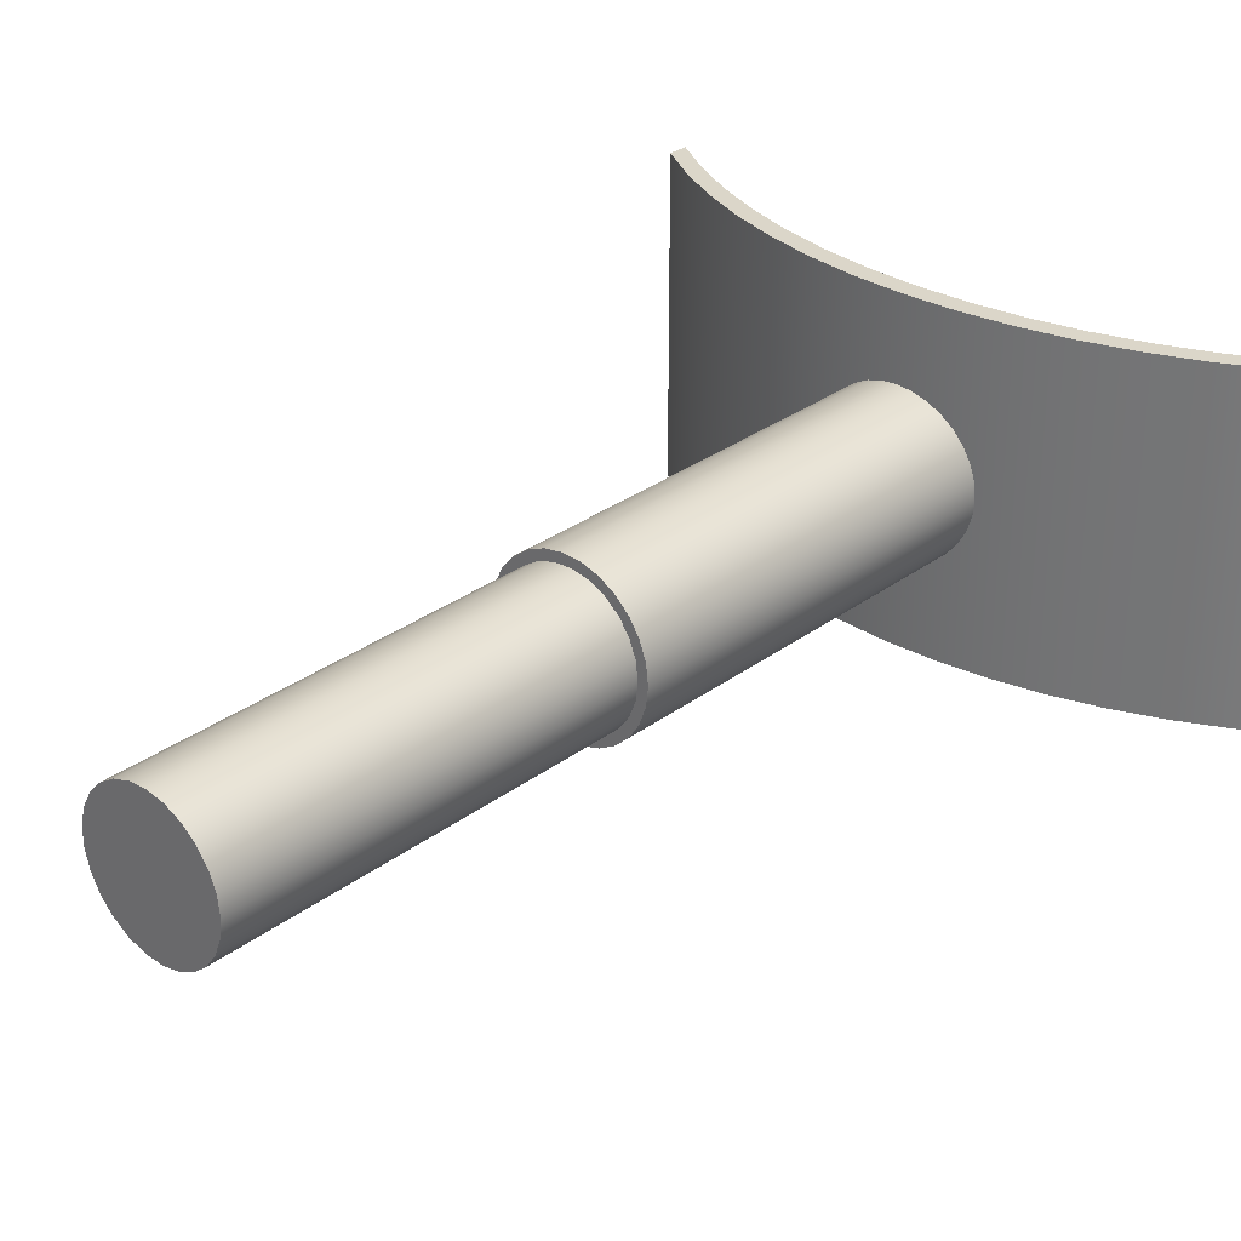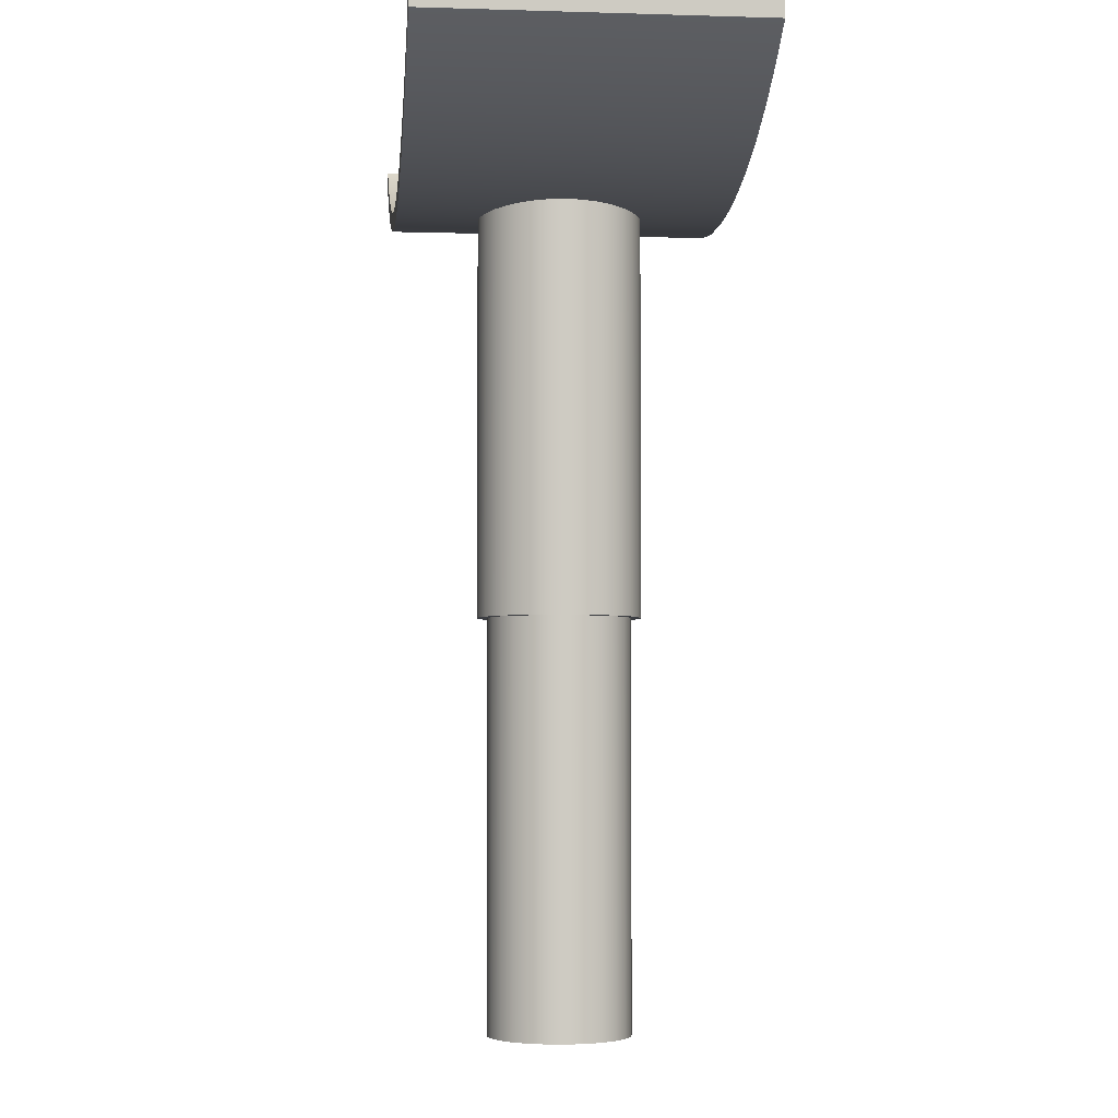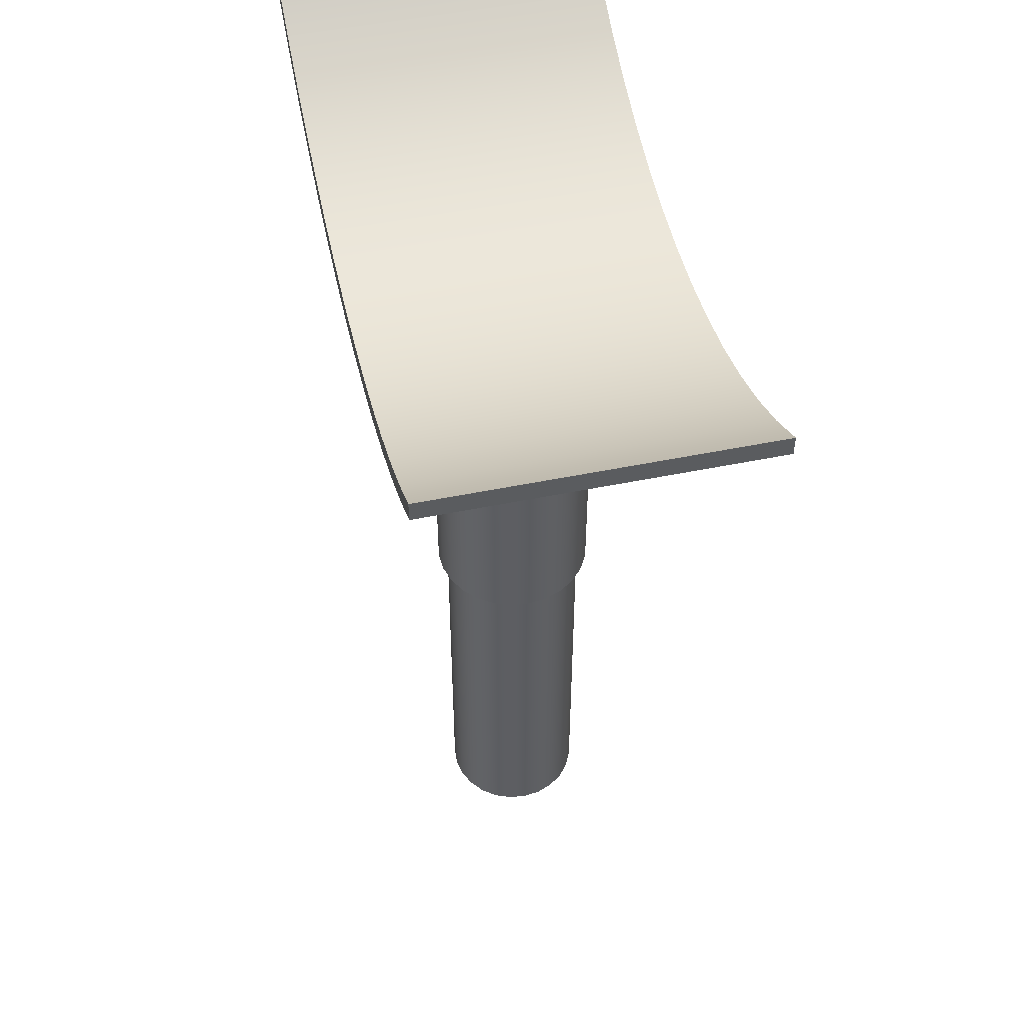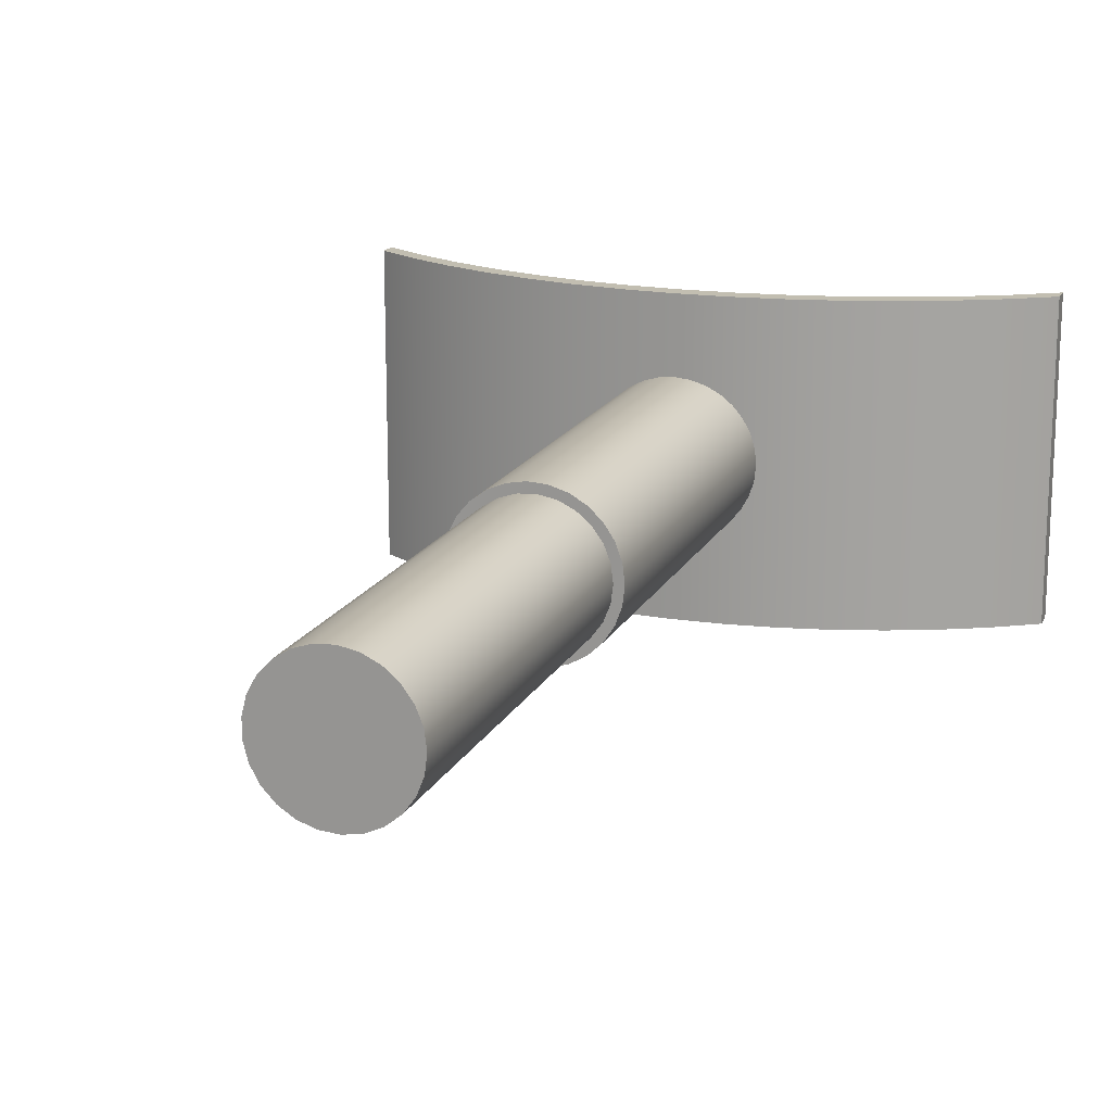
<metadata>
{"format":"obj","ext":"obj","renderer":"f3d","projection":"perspective","resolution":1024,"background":"white","views":[{"elev":29.8,"azim":-137.6,"up":"+Y"},{"elev":-4.1,"azim":-95.6,"up":"+Z"},{"elev":50.7,"azim":-102.6,"up":"+Z"},{"elev":17.1,"azim":-160.4,"up":"+Y"}]}
</metadata>
<code>
v -1.7 -0.8 4.478
v -1.7 0.8 4.478
v -1.481 0.8 4.341
v -1.251 0.8 4.224
v -1.012 0.8 4.126
v -0.766 0.8 4.049
v -0.5138 0.8 3.994
v -0.2579 0.8 3.961
v 8.882e-16 0.8 3.95
v 0.2579 0.8 3.961
v 0.5138 0.8 3.994
v 0.766 0.8 4.049
v 1.012 0.8 4.126
v 1.251 0.8 4.224
v 1.481 0.8 4.341
v 1.7 0.8 4.478
v 1.7 -0.8 4.478
v 1.481 -0.8 4.341
v 1.251 -0.8 4.224
v 1.012 -0.8 4.126
v 0.766 -0.8 4.049
v 0.5138 -0.8 3.994
v 0.2579 -0.8 3.961
v 8.882e-16 -0.8 3.95
v -0.2579 -0.8 3.961
v -0.5138 -0.8 3.994
v -0.766 -0.8 4.049
v -1.012 -0.8 4.126
v -1.251 -0.8 4.224
v -1.481 -0.8 4.341
v 0.4 0 3.977
v 0.3924 0.07696 3.976
v 0.3695 0.1532 3.973
v 0.3318 0.2232 3.968
v 0.2828 0.2828 3.963
v 0.2232 0.3318 3.958
v 0.1532 0.3695 3.954
v 0.07696 0.3924 3.951
v -5.551e-17 0.4 3.95
v -0.07696 0.3924 3.951
v -0.1532 0.3695 3.954
v -0.2232 0.3318 3.958
v -0.2828 0.2828 3.963
v -0.3318 0.2232 3.968
v -0.3695 0.1532 3.973
v -0.3924 0.07696 3.976
v -0.4 1.041e-17 3.977
v -0.3924 -0.07696 3.976
v -0.3695 -0.1532 3.973
v -0.3318 -0.2232 3.968
v -0.2828 -0.2828 3.963
v -0.2232 -0.3318 3.958
v -0.1532 -0.3695 3.954
v -0.07696 -0.3924 3.951
v 2.082e-17 -0.4 3.95
v 0.07696 -0.3924 3.951
v 0.1532 -0.3695 3.954
v 0.2232 -0.3318 3.958
v 0.2828 -0.2828 3.963
v 0.3318 -0.2232 3.968
v 0.3695 -0.1532 3.973
v 0.3924 -0.07696 3.976
v -1.7 -0.8 4.578
v -1.7 -0.8 4.478
v -1.481 -0.8 4.341
v -1.251 -0.8 4.224
v -1.012 -0.8 4.126
v -0.766 -0.8 4.049
v -0.5138 -0.8 3.994
v -0.2579 -0.8 3.961
v 8.882e-16 -0.8 3.95
v 0.2579 -0.8 3.961
v 0.5138 -0.8 3.994
v 0.766 -0.8 4.049
v 1.012 -0.8 4.126
v 1.251 -0.8 4.224
v 1.481 -0.8 4.341
v 1.7 -0.8 4.478
v 1.7 -0.8 4.578
v 1.481 -0.8 4.441
v 1.251 -0.8 4.324
v 1.012 -0.8 4.226
v 0.766 -0.8 4.149
v 0.5138 -0.8 4.094
v 0.2579 -0.8 4.061
v 1.776e-15 -0.8 4.05
v -0.2579 -0.8 4.061
v -0.5138 -0.8 4.094
v -0.766 -0.8 4.149
v -1.012 -0.8 4.226
v -1.251 -0.8 4.324
v -1.481 -0.8 4.441
v 1.7 -0.8 4.478
v 1.7 0.8 4.478
v 1.7 0.8 4.578
v 1.7 -0.8 4.578
v 1.7 -0.8 4.578
v 1.7 0.8 4.578
v 1.481 0.8 4.441
v 1.251 0.8 4.324
v 1.012 0.8 4.226
v 0.766 0.8 4.149
v 0.5138 0.8 4.094
v 0.2579 0.8 4.061
v 1.776e-15 0.8 4.05
v -0.2579 0.8 4.061
v -0.5138 0.8 4.094
v -0.766 0.8 4.149
v -1.012 0.8 4.226
v -1.251 0.8 4.324
v -1.481 0.8 4.441
v -1.7 0.8 4.578
v -1.7 -0.8 4.578
v -1.481 -0.8 4.441
v -1.251 -0.8 4.324
v -1.012 -0.8 4.226
v -0.766 -0.8 4.149
v -0.5138 -0.8 4.094
v -0.2579 -0.8 4.061
v 1.776e-15 -0.8 4.05
v 0.2579 -0.8 4.061
v 0.5138 -0.8 4.094
v 0.766 -0.8 4.149
v 1.012 -0.8 4.226
v 1.251 -0.8 4.324
v 1.481 -0.8 4.441
v -1.7 -0.8 4.578
v -1.7 0.8 4.578
v -1.7 0.8 4.478
v -1.7 -0.8 4.478
v -1.7 0.8 4.478
v -1.7 0.8 4.578
v -1.481 0.8 4.441
v -1.251 0.8 4.324
v -1.012 0.8 4.226
v -0.766 0.8 4.149
v -0.5138 0.8 4.094
v -0.2579 0.8 4.061
v 1.776e-15 0.8 4.05
v 0.2579 0.8 4.061
v 0.5138 0.8 4.094
v 0.766 0.8 4.149
v 1.012 0.8 4.226
v 1.251 0.8 4.324
v 1.481 0.8 4.441
v 1.7 0.8 4.578
v 1.7 0.8 4.478
v 1.481 0.8 4.341
v 1.251 0.8 4.224
v 1.012 0.8 4.126
v 0.766 0.8 4.049
v 0.5138 0.8 3.994
v 0.2579 0.8 3.961
v 8.882e-16 0.8 3.95
v -0.2579 0.8 3.961
v -0.5138 0.8 3.994
v -0.766 0.8 4.049
v -1.012 0.8 4.126
v -1.251 0.8 4.224
v -1.481 0.8 4.341
v -0.4 -4.899e-17 2
v -0.3892 0.09225 2
v -0.3575 0.1795 2
v -0.3064 0.2571 2
v -0.2389 0.3208 2
v -0.1584 0.3673 2
v -0.06946 0.3939 2
v 0.02326 0.3993 2
v 0.1147 0.3832 2
v 0.2 0.3464 2
v 0.2745 0.2909 2
v 0.3342 0.2198 2
v 0.3759 0.1368 2
v 0.3973 0.04644 2
v 0.3973 -0.04644 2
v 0.3759 -0.1368 2
v 0.3342 -0.2198 2
v 0.2745 -0.2909 2
v 0.2 -0.3464 2
v 0.1147 -0.3832 2
v 0.02326 -0.3993 2
v -0.06946 -0.3939 2
v -0.1584 -0.3673 2
v -0.2389 -0.3208 2
v -0.3064 -0.2571 2
v -0.3575 -0.1795 2
v -0.3892 -0.09225 2
v -0.35 -4.286e-17 2
v -0.339 -0.08704 2
v -0.3067 -0.1686 2
v -0.2551 -0.2396 2
v -0.1875 -0.2955 2
v -0.1082 -0.3329 2
v -0.02198 -0.3493 2
v 0.06558 -0.3438 2
v 0.149 -0.3167 2
v 0.2231 -0.2697 2
v 0.2832 -0.2057 2
v 0.3254 -0.1288 2
v 0.3472 -0.04387 2
v 0.3472 0.04387 2
v 0.3254 0.1288 2
v 0.2832 0.2057 2
v 0.2231 0.2697 2
v 0.149 0.3167 2
v 0.06558 0.3438 2
v -0.02198 0.3493 2
v -0.1082 0.3329 2
v -0.1875 0.2955 2
v -0.2551 0.2396 2
v -0.3067 0.1686 2
v -0.339 0.08704 2
v 0.4 0 3.977
v 0.3924 -0.07696 3.976
v 0.3695 -0.1532 3.973
v 0.3318 -0.2232 3.968
v 0.2828 -0.2828 3.963
v 0.2232 -0.3318 3.958
v 0.1532 -0.3695 3.954
v 0.07696 -0.3924 3.951
v 2.082e-17 -0.4 3.95
v -0.07696 -0.3924 3.951
v -0.1532 -0.3695 3.954
v -0.2232 -0.3318 3.958
v -0.2828 -0.2828 3.963
v -0.3318 -0.2232 3.968
v -0.3695 -0.1532 3.973
v -0.3924 -0.07696 3.976
v -0.4 1.041e-17 3.977
v -0.3924 0.07696 3.976
v -0.3695 0.1532 3.973
v -0.3318 0.2232 3.968
v -0.2828 0.2828 3.963
v -0.2232 0.3318 3.958
v -0.1532 0.3695 3.954
v -0.07696 0.3924 3.951
v -5.551e-17 0.4 3.95
v 0.07696 0.3924 3.951
v 0.1532 0.3695 3.954
v 0.2232 0.3318 3.958
v 0.2828 0.2828 3.963
v 0.3318 0.2232 3.968
v 0.3695 0.1532 3.973
v 0.3924 0.07696 3.976
v -0.4 -4.899e-17 2
v -0.3892 -0.09225 2
v -0.3575 -0.1795 2
v -0.3064 -0.2571 2
v -0.2389 -0.3208 2
v -0.1584 -0.3673 2
v -0.06946 -0.3939 2
v 0.02326 -0.3993 2
v 0.1147 -0.3832 2
v 0.2 -0.3464 2
v 0.2745 -0.2909 2
v 0.3342 -0.2198 2
v 0.3759 -0.1368 2
v 0.3973 -0.04644 2
v 0.3973 0.04644 2
v 0.3759 0.1368 2
v 0.3342 0.2198 2
v 0.2745 0.2909 2
v 0.2 0.3464 2
v 0.1147 0.3832 2
v 0.02326 0.3993 2
v -0.06946 0.3939 2
v -0.1584 0.3673 2
v -0.2389 0.3208 2
v -0.3064 0.2571 2
v -0.3575 0.1795 2
v -0.3892 0.09225 2
v -0.4 -4.899e-17 2
v -0.4 1.041e-17 3.977
v -0.35 -4.286e-17 2
v -0.339 0.08704 2
v -0.3067 0.1686 2
v -0.2551 0.2396 2
v -0.1875 0.2955 2
v -0.1082 0.3329 2
v -0.02198 0.3493 2
v 0.06558 0.3438 2
v 0.149 0.3167 2
v 0.2231 0.2697 2
v 0.2832 0.2057 2
v 0.3254 0.1288 2
v 0.3472 0.04387 2
v 0.3472 -0.04387 2
v 0.3254 -0.1288 2
v 0.2832 -0.2057 2
v 0.2231 -0.2697 2
v 0.149 -0.3167 2
v 0.06558 -0.3438 2
v -0.02198 -0.3493 2
v -0.1082 -0.3329 2
v -0.1875 -0.2955 2
v -0.2551 -0.2396 2
v -0.3067 -0.1686 2
v -0.339 -0.08704 2
v -0.35 -4.286e-17 0
v -0.339 -0.08704 0
v -0.3067 -0.1686 0
v -0.2551 -0.2396 0
v -0.1875 -0.2955 0
v -0.1082 -0.3329 0
v -0.02198 -0.3493 0
v 0.06558 -0.3438 0
v 0.149 -0.3167 0
v 0.2231 -0.2697 0
v 0.2832 -0.2057 0
v 0.3254 -0.1288 0
v 0.3472 -0.04387 0
v 0.3472 0.04387 0
v 0.3254 0.1288 0
v 0.2832 0.2057 0
v 0.2231 0.2697 0
v 0.149 0.3167 0
v 0.06558 0.3438 0
v -0.02198 0.3493 0
v -0.1082 0.3329 0
v -0.1875 0.2955 0
v -0.2551 0.2396 0
v -0.3067 0.1686 0
v -0.339 0.08704 0
v -0.35 -4.286e-17 0
v -0.35 -4.286e-17 2
v -0.35 -4.286e-17 0
v -0.339 0.08704 0
v -0.3067 0.1686 0
v -0.2551 0.2396 0
v -0.1875 0.2955 0
v -0.1082 0.3329 0
v -0.02198 0.3493 0
v 0.06558 0.3438 0
v 0.149 0.3167 0
v 0.2231 0.2697 0
v 0.2832 0.2057 0
v 0.3254 0.1288 0
v 0.3472 0.04387 0
v 0.3472 -0.04387 0
v 0.3254 -0.1288 0
v 0.2832 -0.2057 0
v 0.2231 -0.2697 0
v 0.149 -0.3167 0
v 0.06558 -0.3438 0
v -0.02198 -0.3493 0
v -0.1082 -0.3329 0
v -0.1875 -0.2955 0
v -0.2551 -0.2396 0
v -0.3067 -0.1686 0
v -0.339 -0.08704 0
g 4601b166-e2ce-11ea-b573-54bf646e7e1f
f 1 2 30
f 30 2 3
f 30 3 29
f 29 3 4
f 29 4 28
f 28 4 5
f 28 5 27
f 27 5 6
f 27 6 26
f 26 6 7
f 26 7 47
f 47 7 46
f 46 7 8
f 46 8 45
f 45 8 44
f 44 8 43
f 43 8 42
f 42 8 41
f 41 8 9
f 41 9 40
f 40 9 39
f 39 9 38
f 38 9 37
f 37 9 10
f 37 10 36
f 36 10 35
f 35 10 34
f 34 10 11
f 34 11 33
f 33 11 32
f 32 11 31
f 31 11 22
f 31 22 62
f 62 22 61
f 61 22 60
f 60 22 23
f 60 23 59
f 59 23 58
f 58 23 57
f 57 23 24
f 57 24 56
f 56 24 55
f 55 24 54
f 54 24 53
f 53 24 25
f 53 25 52
f 52 25 51
f 51 25 50
f 50 25 49
f 49 25 48
f 48 25 26
f 48 26 47
f 22 11 21
f 21 11 12
f 21 12 20
f 20 12 13
f 20 13 19
f 19 13 14
f 19 14 18
f 18 14 15
f 18 15 17
f 17 15 16
g 4603faf8-e2ce-11ea-a60c-54bf646e7e1f
f 63 64 92
f 92 64 65
f 92 65 91
f 91 65 66
f 91 66 90
f 90 66 67
f 90 67 89
f 89 67 68
f 89 68 88
f 88 68 69
f 88 69 87
f 87 69 70
f 87 70 86
f 86 70 71
f 86 71 72
f 86 72 85
f 85 72 73
f 85 73 84
f 84 73 74
f 84 74 83
f 83 74 75
f 83 75 82
f 82 75 76
f 82 76 81
f 81 76 77
f 81 77 80
f 80 77 78
f 80 78 79
g 46061d80-e2ce-11ea-b53a-54bf646e7e1f
f 94 95 93
f 93 95 96
g 46088df0-e2ce-11ea-8329-54bf646e7e1f
f 97 98 126
f 126 98 99
f 126 99 125
f 125 99 100
f 125 100 124
f 124 100 101
f 124 101 123
f 123 101 102
f 123 102 122
f 122 102 103
f 122 103 121
f 121 103 104
f 121 104 120
f 120 104 105
f 120 105 119
f 119 105 106
f 119 106 118
f 118 106 107
f 118 107 117
f 117 107 108
f 117 108 116
f 116 108 109
f 116 109 115
f 115 109 110
f 115 110 114
f 114 110 111
f 114 111 113
f 113 111 112
g 460a8990-e2ce-11ea-8b06-54bf646e7e1f
f 128 129 127
f 127 129 130
g 460cac14-e2ce-11ea-8473-54bf646e7e1f
f 132 133 131
f 131 133 160
f 160 133 134
f 160 134 159
f 159 134 135
f 159 135 158
f 158 135 136
f 158 136 157
f 157 136 137
f 157 137 156
f 156 137 138
f 156 138 155
f 155 138 139
f 155 139 154
f 154 139 153
f 153 139 140
f 153 140 152
f 152 140 141
f 152 141 151
f 151 141 142
f 151 142 150
f 150 142 143
f 150 143 149
f 149 143 144
f 149 144 148
f 148 144 145
f 148 145 147
f 147 145 146
g 459ff250-e2ce-11ea-b288-54bf646e7e1f
f 187 161 188
f 188 161 162
f 188 162 212
f 212 162 163
f 212 163 211
f 211 163 164
f 211 164 210
f 210 164 165
f 210 165 209
f 209 165 166
f 209 166 208
f 208 166 167
f 208 167 207
f 207 167 168
f 207 168 206
f 206 168 169
f 206 169 205
f 205 169 170
f 205 170 204
f 204 170 171
f 204 171 203
f 203 171 172
f 203 172 202
f 202 172 173
f 202 173 201
f 201 173 174
f 201 174 175
f 201 175 200
f 200 175 176
f 200 176 199
f 199 176 177
f 199 177 198
f 198 177 178
f 198 178 197
f 197 178 179
f 197 179 196
f 196 179 180
f 196 180 195
f 195 180 181
f 195 181 194
f 194 181 182
f 194 182 193
f 193 182 183
f 193 183 192
f 192 183 184
f 192 184 191
f 191 184 185
f 191 185 190
f 190 185 186
f 190 186 189
f 189 186 187
f 189 187 188
g 45a23bc6-e2ce-11ea-813b-54bf646e7e1f
f 214 258 213
f 213 258 259
f 213 259 244
f 244 259 260
f 244 260 243
f 243 260 261
f 243 261 242
f 242 261 241
f 241 261 262
f 241 262 240
f 240 262 263
f 240 263 239
f 239 263 264
f 239 264 238
f 238 264 265
f 238 265 237
f 237 265 266
f 237 266 236
f 236 266 267
f 236 267 235
f 235 267 234
f 234 267 268
f 234 268 233
f 233 268 269
f 233 269 232
f 232 269 270
f 232 270 231
f 231 270 271
f 231 271 230
f 230 271 272
f 230 272 229
f 273 245 228
f 228 245 246
f 228 246 227
f 227 246 247
f 227 247 226
f 226 247 248
f 226 248 225
f 225 248 249
f 225 249 224
f 224 249 250
f 224 250 223
f 223 250 222
f 222 250 251
f 222 251 221
f 221 251 252
f 221 252 220
f 220 252 253
f 220 253 219
f 219 253 254
f 219 254 218
f 218 254 255
f 218 255 217
f 217 255 256
f 217 256 216
f 216 256 215
f 215 256 257
f 215 257 214
f 214 257 258
g 45464886-e2ce-11ea-928e-54bf646e7e1f
f 275 323 274
f 274 323 324
f 325 299 298
f 298 299 300
f 298 300 297
f 297 300 301
f 297 301 296
f 296 301 302
f 296 302 295
f 295 302 303
f 295 303 294
f 294 303 304
f 294 304 293
f 293 304 305
f 293 305 292
f 292 305 306
f 292 306 291
f 291 306 307
f 291 307 290
f 290 307 308
f 290 308 289
f 289 308 309
f 289 309 288
f 288 309 310
f 288 310 287
f 287 310 311
f 287 311 286
f 286 311 312
f 286 312 285
f 285 312 313
f 285 313 284
f 284 313 314
f 284 314 283
f 283 314 315
f 283 315 282
f 282 315 316
f 282 316 281
f 281 316 317
f 281 317 280
f 280 317 318
f 280 318 279
f 279 318 319
f 279 319 278
f 278 319 320
f 278 320 277
f 277 320 321
f 277 321 276
f 276 321 322
f 276 322 275
f 275 322 323
g 454bc5de-e2ce-11ea-8b09-54bf646e7e1f
f 327 338 326
f 326 338 339
f 326 339 350
f 350 339 340
f 350 340 349
f 349 340 341
f 349 341 348
f 348 341 342
f 348 342 347
f 347 342 343
f 347 343 346
f 346 343 344
f 346 344 345
f 338 327 337
f 337 327 328
f 337 328 336
f 336 328 329
f 336 329 335
f 335 329 330
f 335 330 334
f 334 330 331
f 334 331 333
f 333 331 332

</code>
